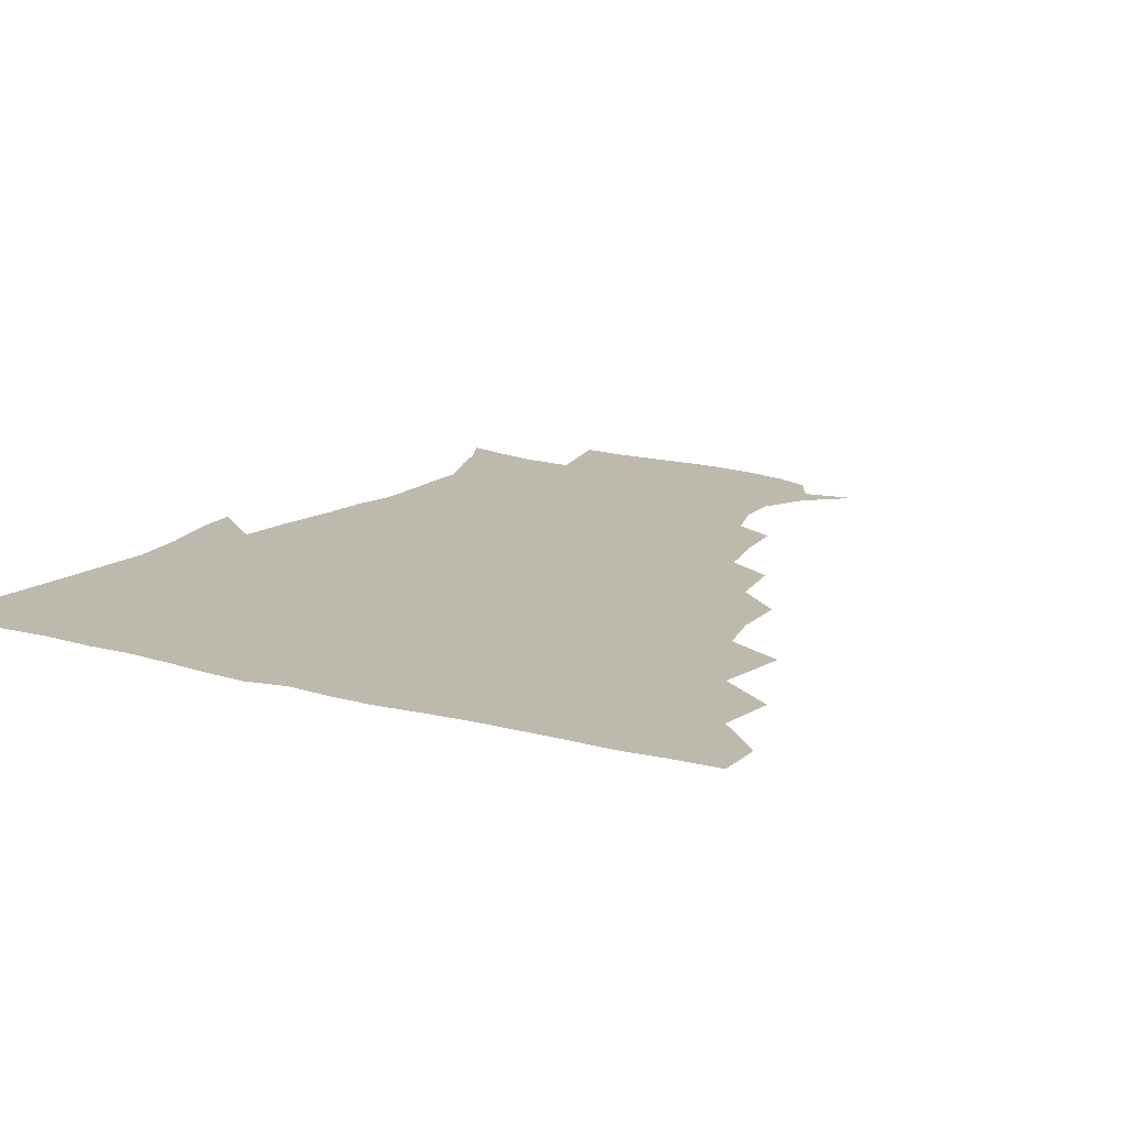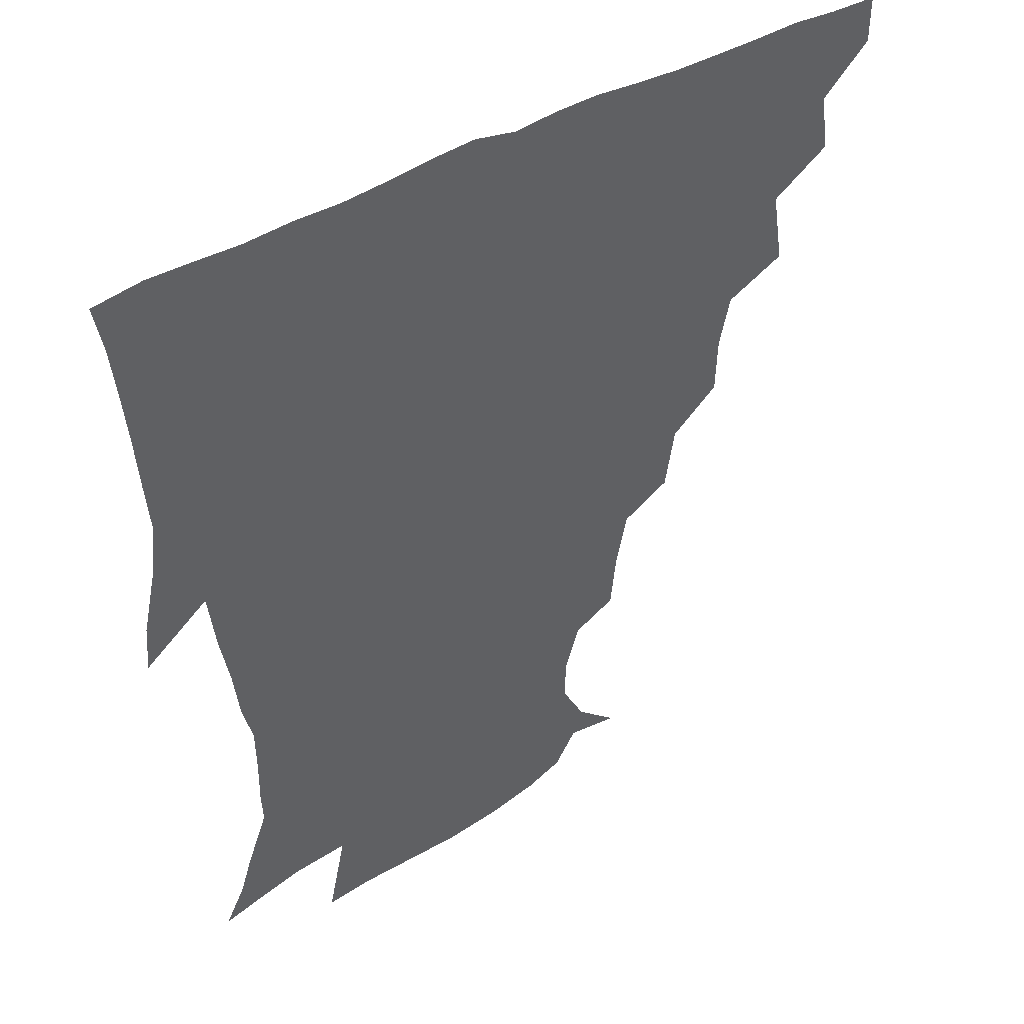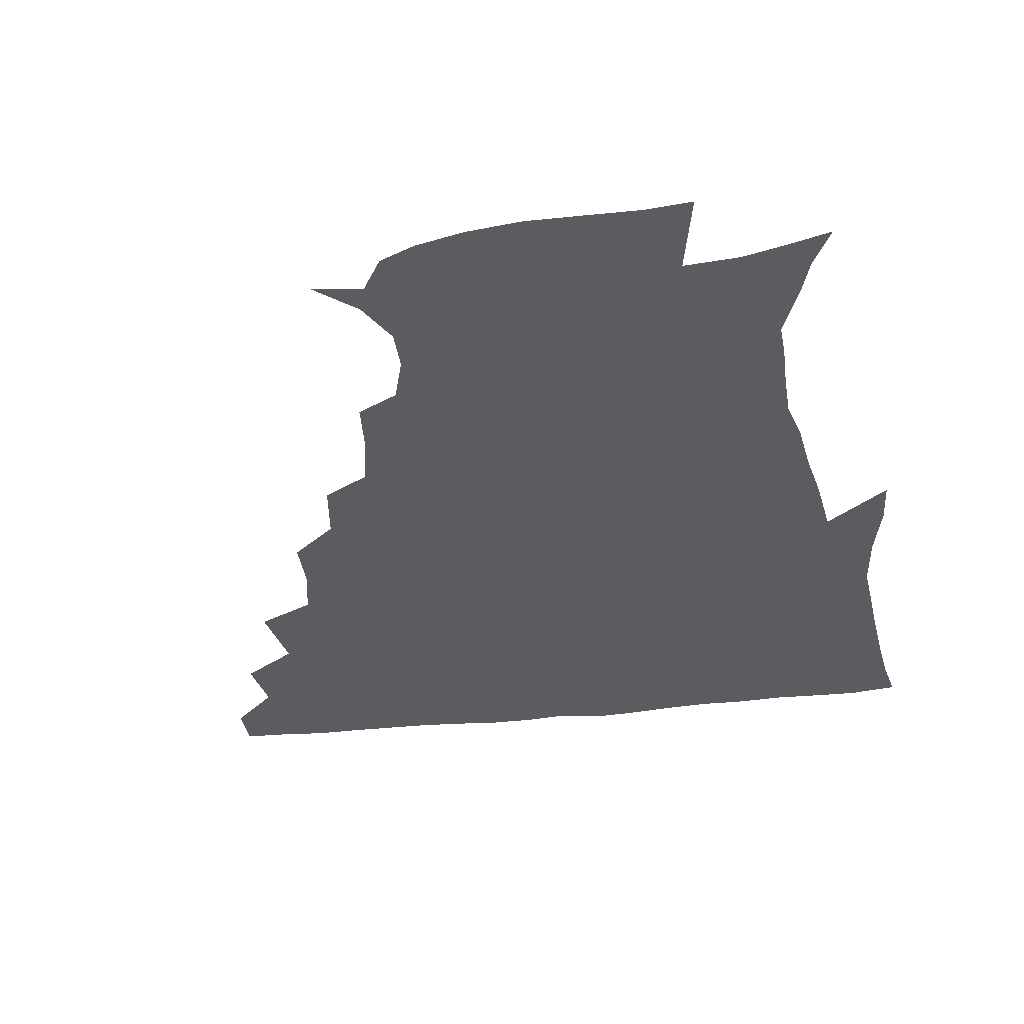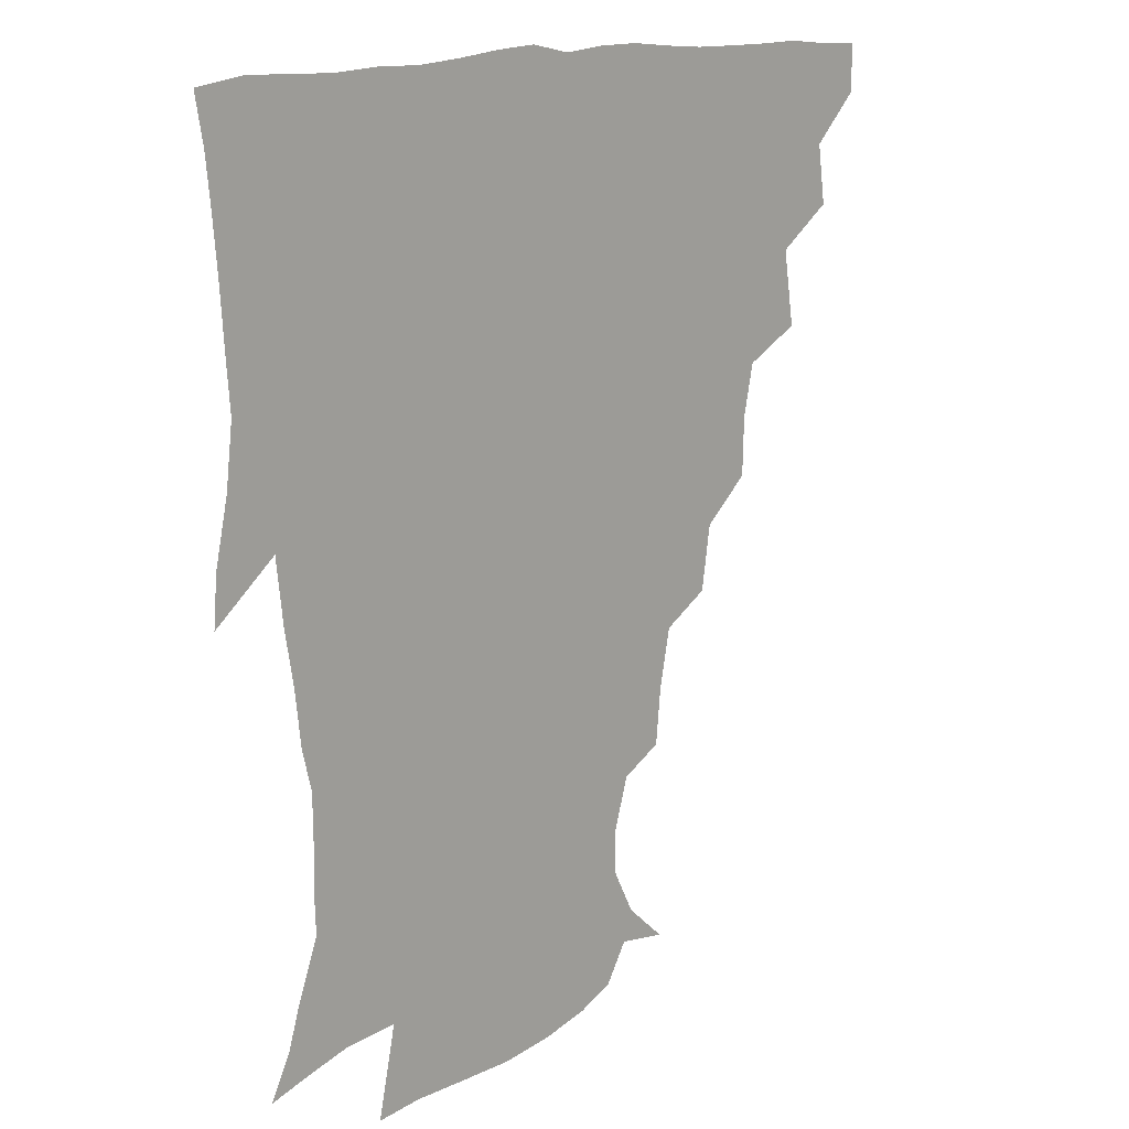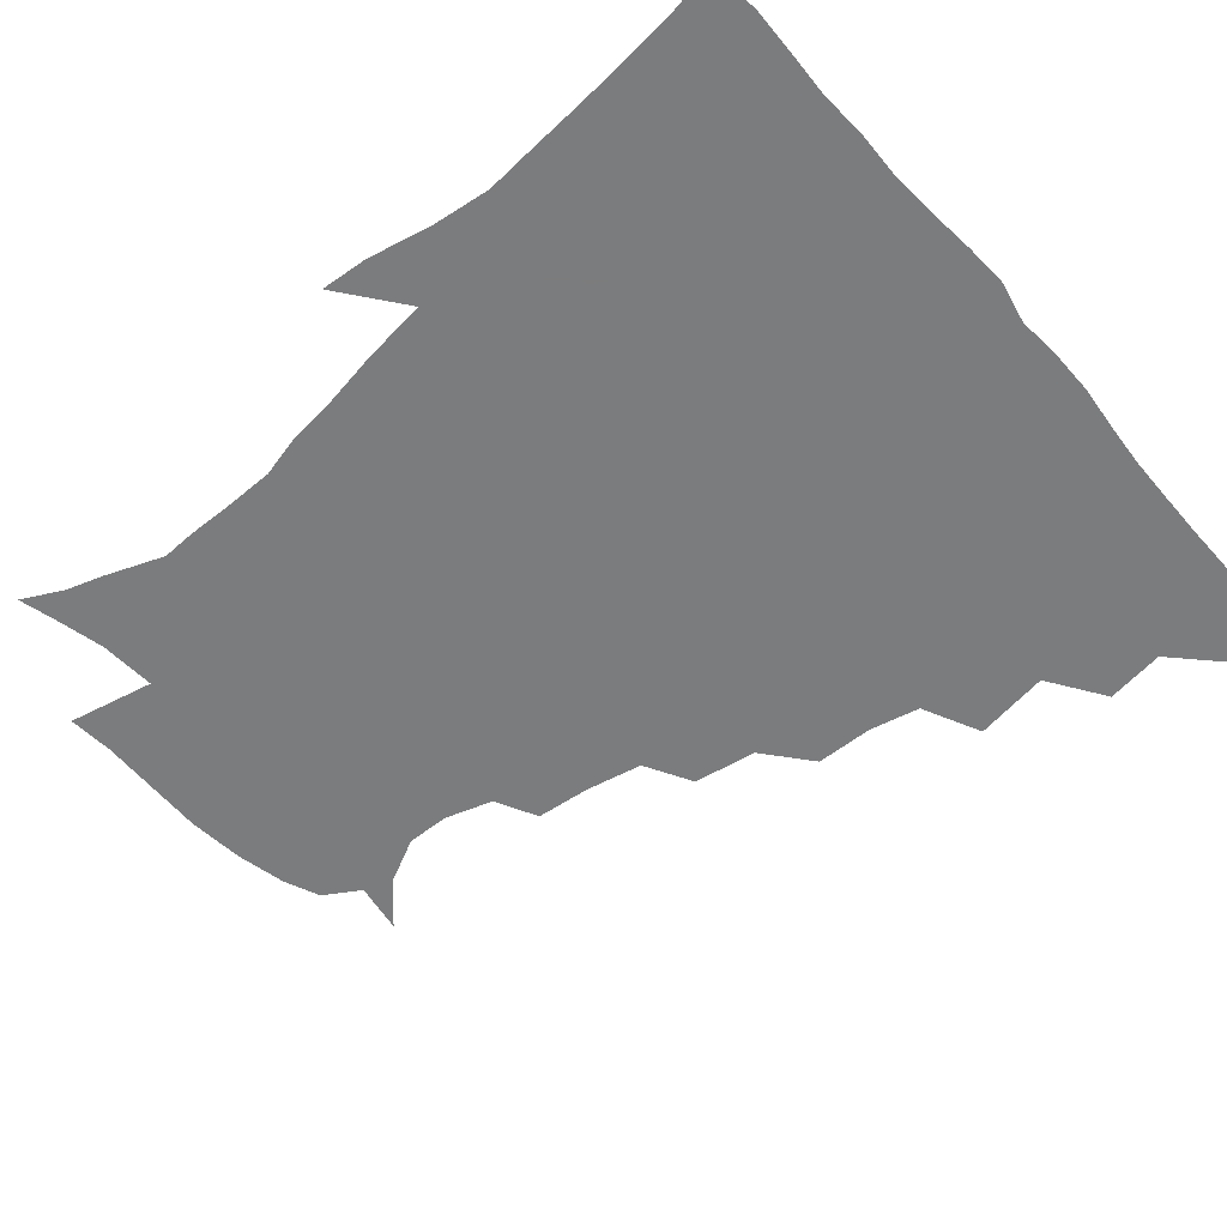
<metadata>
{"format":"obj","ext":"obj","renderer":"f3d","projection":"perspective","resolution":1024,"background":"white","views":[{"elev":15.2,"azim":-149.4,"up":"+Z"},{"elev":43.9,"azim":145.9,"up":"+Y"},{"elev":-34.8,"azim":8.6,"up":"+Z"},{"elev":14.1,"azim":133.3,"up":"+Y"},{"elev":-58.7,"azim":130.2,"up":"+Z"}]}
</metadata>
<code>
v 436.2 419.5 0
v 436.2 435.1 0
v 449.3 384.4 0
v 452.1 403.8 0
v 452.7 420.2 0
v 451.7 435.6 0
v 464.5 346.5 0
v 468.4 371.3 0
v 469.1 390.1 0
v 467.8 405.2 0
v 467.4 420.6 0
v 466.8 437 0
v 488.3 300.7 0
v 487.8 319.9 0
v 484.1 336.7 0
v 484 357.3 0
v 484.8 375.9 0
v 484.5 391.6 0
v 483.1 406.1 0
v 482.3 421.2 0
v 481.9 436.6 0
v 507.4 266.3 0
v 504.2 287.3 0
v 501.3 305.3 0
v 503.6 331.7 0
v 499.4 343.7 0
v 500.5 362.5 0
v 499.5 377.2 0
v 498.7 391.8 0
v 498.2 406.3 0
v 497.7 420.8 0
v 496.9 436.6 0
v 529 220 0
v 527.2 238.2 0
v 523.3 257.1 0
v 519.8 278.3 0
v 517.3 295.5 0
v 516.9 316 0
v 516.8 334.5 0
v 514.4 346.9 0
v 515.6 364.6 0
v 514.3 378 0
v 513.5 392.2 0
v 512.8 406.6 0
v 512.2 421.3 0
v 511.8 436.7 0
v 526.5 154.7 0
v 540.4 167.2 0
v 548.1 182.2 0
v 548 196.5 0
v 543 212.5 0
v 540.2 233.3 0
v 537.2 249.1 0
v 534.6 267.4 0
v 532.4 283.6 0
v 531.8 303.3 0
v 530.7 318.4 0
v 530.1 334.7 0
v 529.7 349.7 0
v 529.7 364.5 0
v 529.1 378.4 0
v 527.8 392.4 0
v 527.6 406.7 0
v 527 421.6 0
v 526.6 437.7 0
v 543.7 157.3 0
v 555.2 174.8 0
v 557.6 191.2 0
v 555.5 203.9 0
v 552.9 222.6 0
v 551.5 241.7 0
v 549.1 255.9 0
v 546.9 270.9 0
v 546.1 288.7 0
v 545.3 305.7 0
v 545 321.2 0
v 544.5 336 0
v 544.2 350.5 0
v 544.9 365.8 0
v 544 378.6 0
v 543.1 392.4 0
v 542.6 406.8 0
v 541.6 422.6 0
v 541 438.9 0
v 551.1 145.2 0
v 560.4 160.8 0
v 567.1 180 0
v 567 196.3 0
v 566.7 211.8 0
v 564 229.1 0
v 563.4 244.9 0
v 561.5 259.6 0
v 560.6 276.3 0
v 560.2 292.7 0
v 559.2 306.4 0
v 558.8 322.2 0
v 558.9 336.8 0
v 558.4 350.3 0
v 558.6 365.3 0
v 558.1 378.6 0
v 557.7 392.3 0
v 557.9 406.2 0
v 557.1 421 0
v 555.4 438.8 0
v 563 139.9 0
v 575.7 165.2 0
v 578.8 183.4 0
v 578 196.9 0
v 577.3 217.8 0
v 576.3 229.7 0
v 575.7 246.2 0
v 574.5 261.5 0
v 573.7 277.7 0
v 573.3 293.9 0
v 573.8 309.1 0
v 572.6 320.9 0
v 572.8 336.8 0
v 572.8 350.7 0
v 572.9 365 0
v 572.7 378.5 0
v 572.5 392.3 0
v 572.3 406.2 0
v 571.5 421.1 0
v 570.3 437.4 0
v 579.4 136 0
v 588.8 166.2 0
v 590.3 185.1 0
v 590.9 199.5 0
v 588.8 217.2 0
v 588.8 229.7 0
v 587.8 248.5 0
v 587.5 263.9 0
v 587.5 278.9 0
v 587 293.5 0
v 587.1 310 0
v 587.3 323.7 0
v 587.5 338.4 0
v 587.4 351.6 0
v 587.6 365.3 0
v 587.7 378.8 0
v 587.5 392.4 0
v 587 406.3 0
v 585.7 422 0
v 584.1 440.2 0
v 597.7 133.9 0
v 601.9 166.4 0
v 602.1 186.1 0
v 602.3 204.3 0
v 601.9 217.8 0
v 601.9 232.9 0
v 600.8 249.2 0
v 600.3 264.1 0
v 600.7 279.4 0
v 600.7 294.7 0
v 600.9 310 0
v 601.3 323.1 0
v 601.3 337.7 0
v 601.5 351 0
v 601.9 365.4 0
v 602.2 379.2 0
v 602.1 392.7 0
v 601.3 407.1 0
v 600.3 422 0
v 598.2 439.3 0
v 616.8 134.1 0
v 615.4 166.3 0
v 614.7 186.3 0
v 614.4 201.3 0
v 614 217.9 0
v 613.8 235 0
v 613.6 250.9 0
v 614.1 263.6 0
v 613.7 280 0
v 614.2 294.5 0
v 614.3 309.8 0
v 615.1 324.6 0
v 615.3 337.9 0
v 615.7 351.9 0
v 616.1 365.7 0
v 616.6 379.6 0
v 616.7 393 0
v 616.6 406.8 0
v 615.1 422.1 0
v 613.2 437.6 0
v 634.9 134.3 0
v 629.7 163.9 0
v 627.3 184 0
v 626.5 200.2 0
v 625.8 218 0
v 625.7 234.5 0
v 626 248.6 0
v 627 263.9 0
v 627.2 278.1 0
v 627.7 293.2 0
v 628.1 307.7 0
v 628.4 324.1 0
v 629 338.3 0
v 629.5 351.6 0
v 630 366.1 0
v 630.7 379.8 0
v 631 393.2 0
v 631.2 407 0
v 630.8 421.1 0
v 629 436.3 0
v 650.1 132.9 0
v 644 161.6 0
v 640.1 181.8 0
v 638.2 199.6 0
v 637.4 216.5 0
v 637.3 232.8 0
v 638.4 245.7 0
v 638.9 262.7 0
v 640.3 276.5 0
v 641 291.5 0
v 641.8 306.1 0
v 641.6 322.9 0
v 642 338.5 0
v 643.2 351 0
v 643.9 364.8 0
v 644.6 379.8 0
v 645.8 393.9 0
v 646.3 406.9 0
v 646 420.7 0
v 643.8 436.6 0
v 662.5 160.2 0
v 654.7 178.3 0
v 651.3 194.8 0
v 648.7 213.2 0
v 649 228.1 0
v 650.3 241.7 0
v 651 257.6 0
v 652.4 273.2 0
v 653.4 289.8 0
v 654.5 306.3 0
v 655.4 321 0
v 655.4 336.3 0
v 656.2 351.1 0
v 657.2 365 0
v 658.2 379.6 0
v 659.3 393.4 0
v 660 406.9 0
v 660.5 420.9 0
v 660.4 435.6 0
v 678.4 156.1 0
v 668.4 174.8 0
v 663.4 191.3 0
v 660.5 206.8 0
v 660.4 221.9 0
v 660.9 236.6 0
v 662.5 250.8 0
v 663.9 268 0
v 665.5 284.9 0
v 667.5 301.4 0
v 669 318 0
v 668.6 333.6 0
v 668.6 349.7 0
v 669.4 365.2 0
v 671.3 378.8 0
v 672.6 393.2 0
v 674 406.5 0
v 674.9 420.5 0
v 675.3 436.2 0
v 691 152.5 0
v 684 166.2 0
v 680.3 178.1 0
v 673 197.5 0
v 673.4 208.8 0
v 673.1 223.5 0
v 673.3 240.1 0
v 676.7 253.6 0
v 678.7 271.1 0
v 681.9 289.1 0
v 684.3 309.9 0
v 682.3 327.8 0
v 682.4 343.2 0
v 682.9 359.4 0
v 684.1 375.5 0
v 685.5 391.5 0
v 687.7 405.6 0
v 689 419.6 0
v 690.3 436.4 0
v 705.8 292.8 0
v 704.6 308.7 0
v 700.1 329 0
v 697.8 348.9 0
v 699.2 365.8 0
v 700.5 384.2 0
v 702.1 402.6 0
v 703.9 418.7 0
v 706.7 434.1 0
f 4 5 1
f 1 5 2
f 5 6 2
f 8 9 3
f 3 9 4
f 9 10 4
f 4 10 5
f 10 11 5
f 5 11 6
f 11 12 6
f 15 16 7
f 7 16 8
f 16 17 8
f 8 17 9
f 17 18 9
f 9 18 10
f 18 19 10
f 10 19 11
f 19 20 11
f 11 20 12
f 20 21 12
f 23 24 13
f 13 24 14
f 24 25 14
f 14 25 15
f 25 26 15
f 15 26 16
f 26 27 16
f 16 27 17
f 27 28 17
f 17 28 18
f 28 29 18
f 18 29 19
f 29 30 19
f 19 30 20
f 30 31 20
f 20 31 21
f 31 32 21
f 35 36 22
f 22 36 23
f 36 37 23
f 23 37 24
f 37 38 24
f 24 38 25
f 38 39 25
f 25 39 26
f 39 40 26
f 26 40 27
f 40 41 27
f 27 41 28
f 41 42 28
f 28 42 29
f 42 43 29
f 29 43 30
f 43 44 30
f 30 44 31
f 44 45 31
f 31 45 32
f 45 46 32
f 51 52 33
f 33 52 34
f 52 53 34
f 34 53 35
f 53 54 35
f 35 54 36
f 54 55 36
f 36 55 37
f 55 56 37
f 37 56 38
f 56 57 38
f 38 57 39
f 57 58 39
f 39 58 40
f 58 59 40
f 40 59 41
f 59 60 41
f 41 60 42
f 60 61 42
f 42 61 43
f 61 62 43
f 43 62 44
f 62 63 44
f 44 63 45
f 63 64 45
f 45 64 46
f 64 65 46
f 47 66 48
f 66 67 48
f 48 67 49
f 67 68 49
f 49 68 50
f 68 69 50
f 50 69 51
f 69 70 51
f 51 70 52
f 70 71 52
f 52 71 53
f 71 72 53
f 53 72 54
f 72 73 54
f 54 73 55
f 73 74 55
f 55 74 56
f 74 75 56
f 56 75 57
f 75 76 57
f 57 76 58
f 76 77 58
f 58 77 59
f 77 78 59
f 59 78 60
f 78 79 60
f 60 79 61
f 79 80 61
f 61 80 62
f 80 81 62
f 62 81 63
f 81 82 63
f 63 82 64
f 82 83 64
f 64 83 65
f 83 84 65
f 85 86 66
f 66 86 67
f 86 87 67
f 67 87 68
f 87 88 68
f 68 88 69
f 88 89 69
f 69 89 70
f 89 90 70
f 70 90 71
f 90 91 71
f 71 91 72
f 91 92 72
f 72 92 73
f 92 93 73
f 73 93 74
f 93 94 74
f 74 94 75
f 94 95 75
f 75 95 76
f 95 96 76
f 76 96 77
f 96 97 77
f 77 97 78
f 97 98 78
f 78 98 79
f 98 99 79
f 79 99 80
f 99 100 80
f 80 100 81
f 100 101 81
f 81 101 82
f 101 102 82
f 82 102 83
f 102 103 83
f 83 103 84
f 103 104 84
f 85 105 86
f 105 106 86
f 86 106 87
f 106 107 87
f 87 107 88
f 107 108 88
f 88 108 89
f 108 109 89
f 89 109 90
f 109 110 90
f 90 110 91
f 110 111 91
f 91 111 92
f 111 112 92
f 92 112 93
f 112 113 93
f 93 113 94
f 113 114 94
f 94 114 95
f 114 115 95
f 95 115 96
f 115 116 96
f 96 116 97
f 116 117 97
f 97 117 98
f 117 118 98
f 98 118 99
f 118 119 99
f 99 119 100
f 119 120 100
f 100 120 101
f 120 121 101
f 101 121 102
f 121 122 102
f 102 122 103
f 122 123 103
f 103 123 104
f 123 124 104
f 105 125 106
f 125 126 106
f 106 126 107
f 126 127 107
f 107 127 108
f 127 128 108
f 108 128 109
f 128 129 109
f 109 129 110
f 129 130 110
f 110 130 111
f 130 131 111
f 111 131 112
f 131 132 112
f 112 132 113
f 132 133 113
f 113 133 114
f 133 134 114
f 114 134 115
f 134 135 115
f 115 135 116
f 135 136 116
f 116 136 117
f 136 137 117
f 117 137 118
f 137 138 118
f 118 138 119
f 138 139 119
f 119 139 120
f 139 140 120
f 120 140 121
f 140 141 121
f 121 141 122
f 141 142 122
f 122 142 123
f 142 143 123
f 123 143 124
f 143 144 124
f 125 145 126
f 145 146 126
f 126 146 127
f 146 147 127
f 127 147 128
f 147 148 128
f 128 148 129
f 148 149 129
f 129 149 130
f 149 150 130
f 130 150 131
f 150 151 131
f 131 151 132
f 151 152 132
f 132 152 133
f 152 153 133
f 133 153 134
f 153 154 134
f 134 154 135
f 154 155 135
f 135 155 136
f 155 156 136
f 136 156 137
f 156 157 137
f 137 157 138
f 157 158 138
f 138 158 139
f 158 159 139
f 139 159 140
f 159 160 140
f 140 160 141
f 160 161 141
f 141 161 142
f 161 162 142
f 142 162 143
f 162 163 143
f 143 163 144
f 163 164 144
f 145 165 146
f 165 166 146
f 146 166 147
f 166 167 147
f 147 167 148
f 167 168 148
f 148 168 149
f 168 169 149
f 149 169 150
f 169 170 150
f 150 170 151
f 170 171 151
f 151 171 152
f 171 172 152
f 152 172 153
f 172 173 153
f 153 173 154
f 173 174 154
f 154 174 155
f 174 175 155
f 155 175 156
f 175 176 156
f 156 176 157
f 176 177 157
f 157 177 158
f 177 178 158
f 158 178 159
f 178 179 159
f 159 179 160
f 179 180 160
f 160 180 161
f 180 181 161
f 161 181 162
f 181 182 162
f 162 182 163
f 182 183 163
f 163 183 164
f 183 184 164
f 165 185 166
f 185 186 166
f 166 186 167
f 186 187 167
f 167 187 168
f 187 188 168
f 168 188 169
f 188 189 169
f 169 189 170
f 189 190 170
f 170 190 171
f 190 191 171
f 171 191 172
f 191 192 172
f 172 192 173
f 192 193 173
f 173 193 174
f 193 194 174
f 174 194 175
f 194 195 175
f 175 195 176
f 195 196 176
f 176 196 177
f 196 197 177
f 177 197 178
f 197 198 178
f 178 198 179
f 198 199 179
f 179 199 180
f 199 200 180
f 180 200 181
f 200 201 181
f 181 201 182
f 201 202 182
f 182 202 183
f 202 203 183
f 183 203 184
f 203 204 184
f 185 205 186
f 205 206 186
f 186 206 187
f 206 207 187
f 187 207 188
f 207 208 188
f 188 208 189
f 208 209 189
f 189 209 190
f 209 210 190
f 190 210 191
f 210 211 191
f 191 211 192
f 211 212 192
f 192 212 193
f 212 213 193
f 193 213 194
f 213 214 194
f 194 214 195
f 214 215 195
f 195 215 196
f 215 216 196
f 196 216 197
f 216 217 197
f 197 217 198
f 217 218 198
f 198 218 199
f 218 219 199
f 199 219 200
f 219 220 200
f 200 220 201
f 220 221 201
f 201 221 202
f 221 222 202
f 202 222 203
f 222 223 203
f 203 223 204
f 223 224 204
f 206 225 207
f 225 226 207
f 207 226 208
f 226 227 208
f 208 227 209
f 227 228 209
f 209 228 210
f 228 229 210
f 210 229 211
f 229 230 211
f 211 230 212
f 230 231 212
f 212 231 213
f 231 232 213
f 213 232 214
f 232 233 214
f 214 233 215
f 233 234 215
f 215 234 216
f 234 235 216
f 216 235 217
f 235 236 217
f 217 236 218
f 236 237 218
f 218 237 219
f 237 238 219
f 219 238 220
f 238 239 220
f 220 239 221
f 239 240 221
f 221 240 222
f 240 241 222
f 222 241 223
f 241 242 223
f 223 242 224
f 242 243 224
f 225 244 226
f 244 245 226
f 226 245 227
f 245 246 227
f 227 246 228
f 246 247 228
f 228 247 229
f 247 248 229
f 229 248 230
f 248 249 230
f 230 249 231
f 249 250 231
f 231 250 232
f 250 251 232
f 232 251 233
f 251 252 233
f 233 252 234
f 252 253 234
f 234 253 235
f 253 254 235
f 235 254 236
f 254 255 236
f 236 255 237
f 255 256 237
f 237 256 238
f 256 257 238
f 238 257 239
f 257 258 239
f 239 258 240
f 258 259 240
f 240 259 241
f 259 260 241
f 241 260 242
f 260 261 242
f 242 261 243
f 261 262 243
f 244 263 245
f 263 264 245
f 245 264 246
f 264 265 246
f 246 265 247
f 265 266 247
f 247 266 248
f 266 267 248
f 248 267 249
f 267 268 249
f 249 268 250
f 268 269 250
f 250 269 251
f 269 270 251
f 251 270 252
f 270 271 252
f 252 271 253
f 271 272 253
f 253 272 254
f 272 273 254
f 254 273 255
f 273 274 255
f 255 274 256
f 274 275 256
f 256 275 257
f 275 276 257
f 257 276 258
f 276 277 258
f 258 277 259
f 277 278 259
f 259 278 260
f 278 279 260
f 260 279 261
f 279 280 261
f 261 280 262
f 280 281 262
f 273 282 274
f 282 283 274
f 274 283 275
f 283 284 275
f 275 284 276
f 284 285 276
f 276 285 277
f 285 286 277
f 277 286 278
f 286 287 278
f 278 287 279
f 287 288 279
f 279 288 280
f 288 289 280
f 280 289 281
f 289 290 281

</code>
